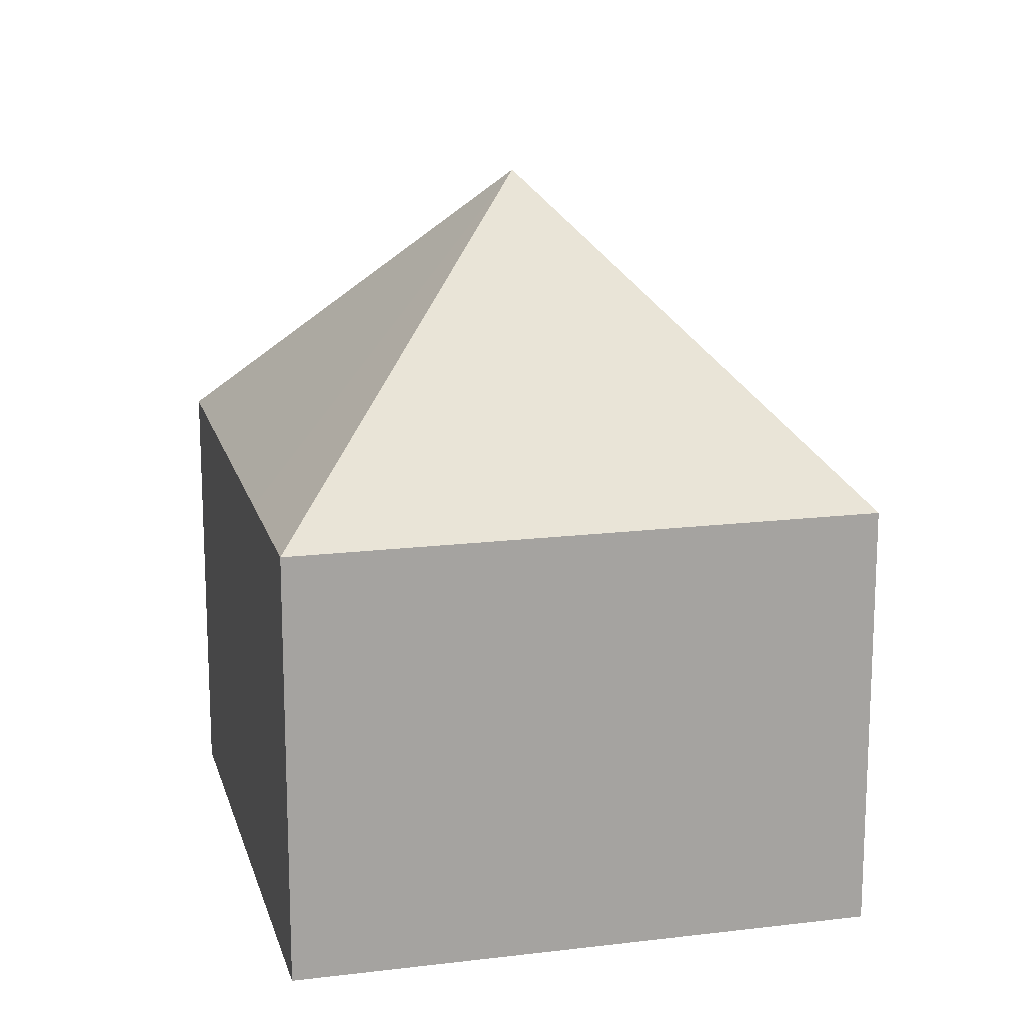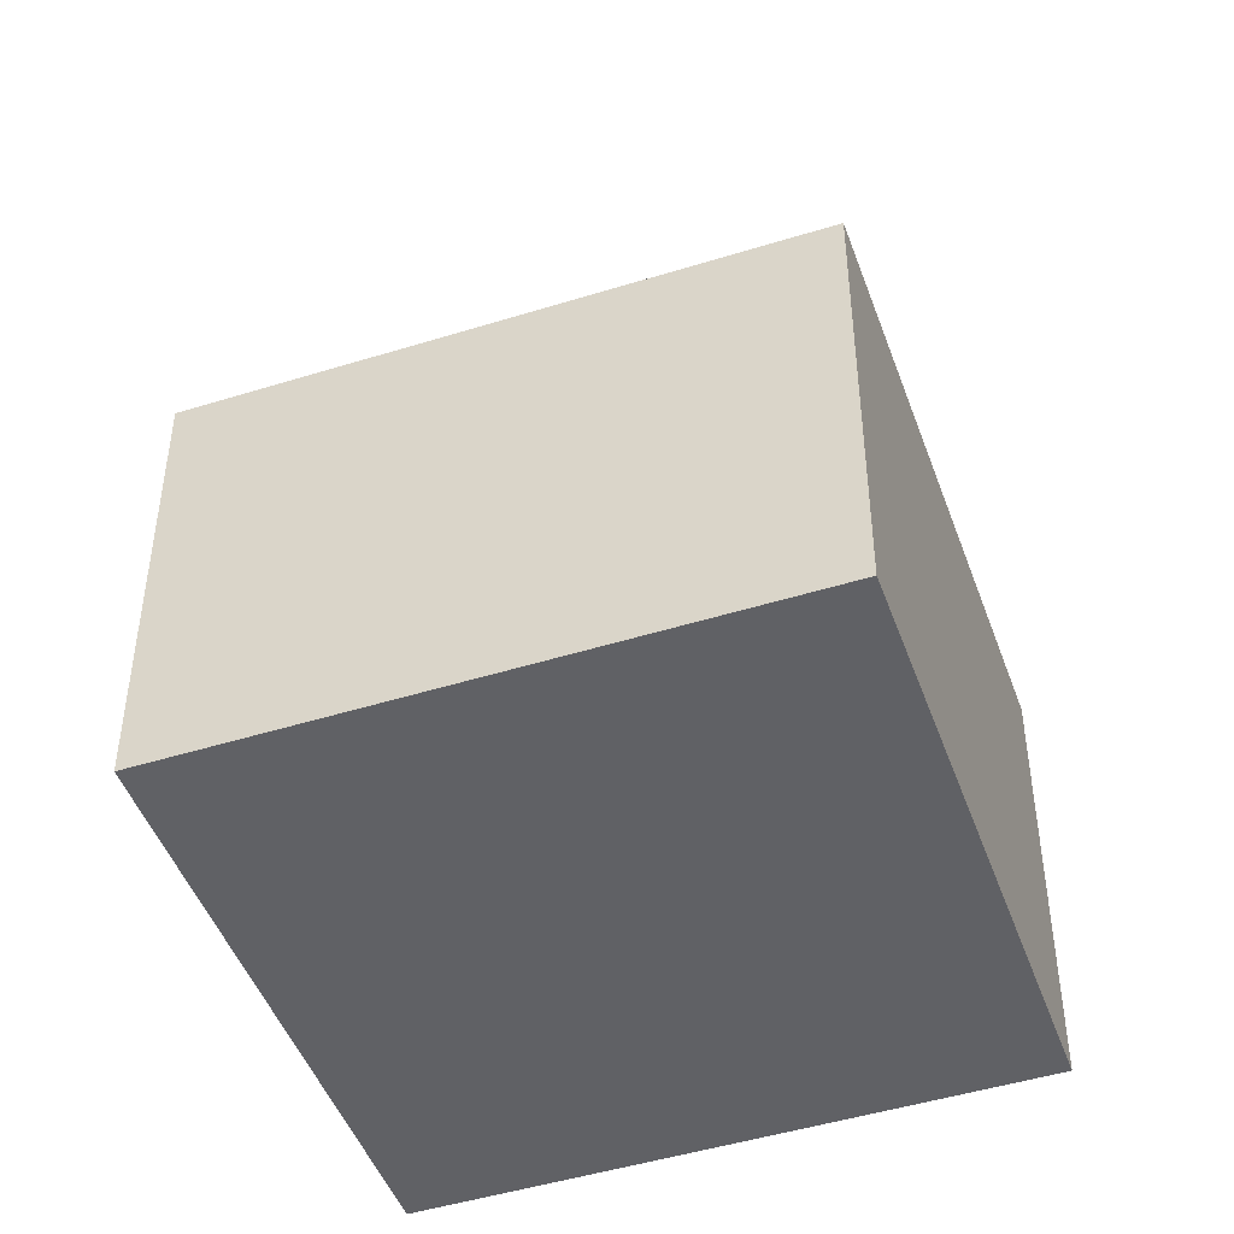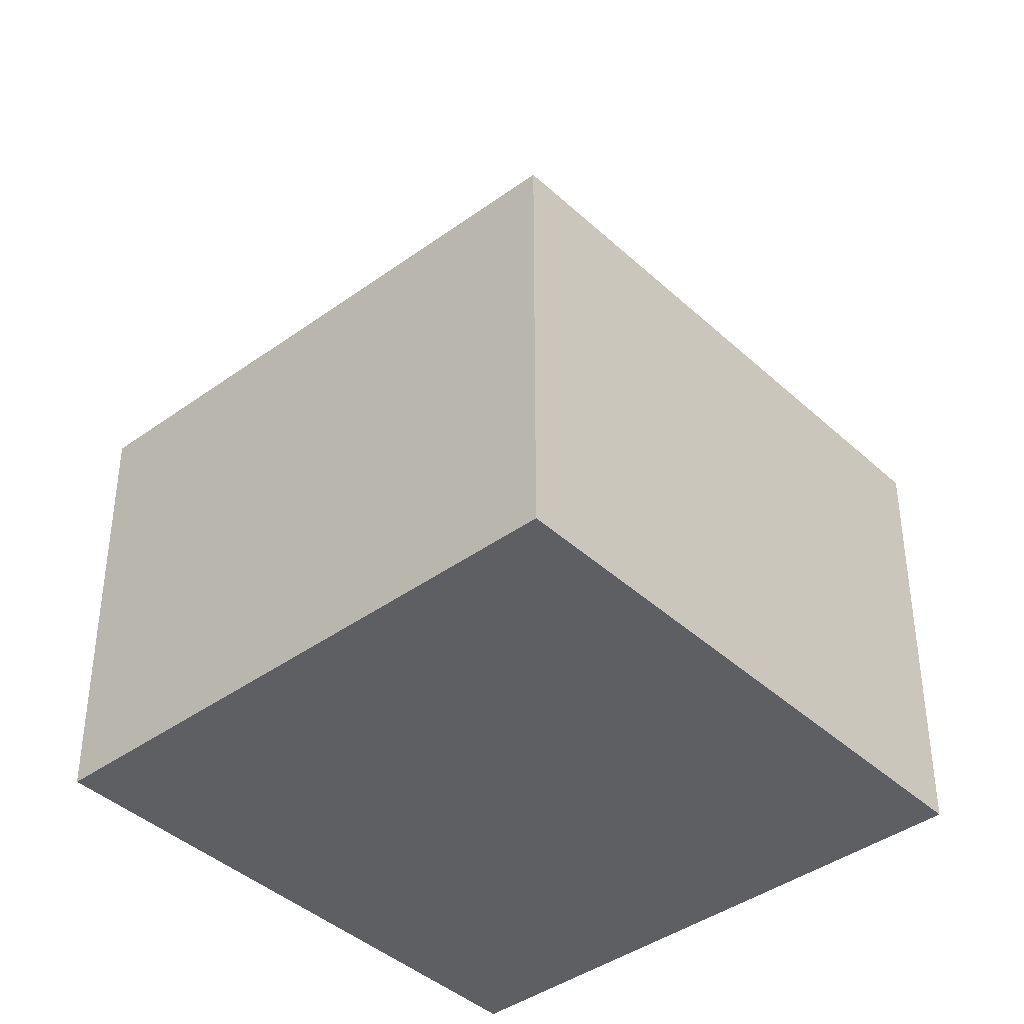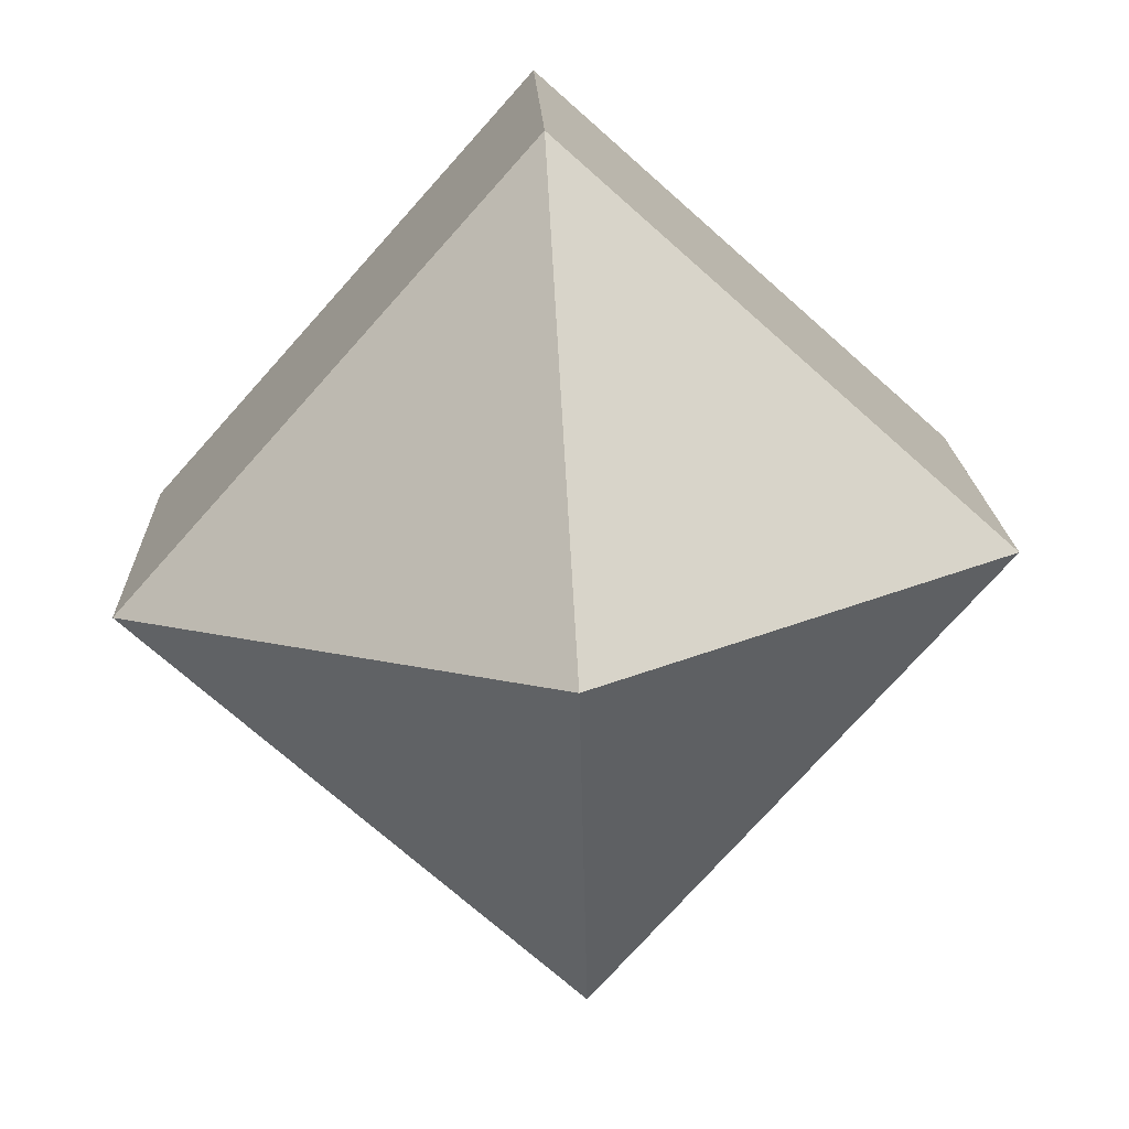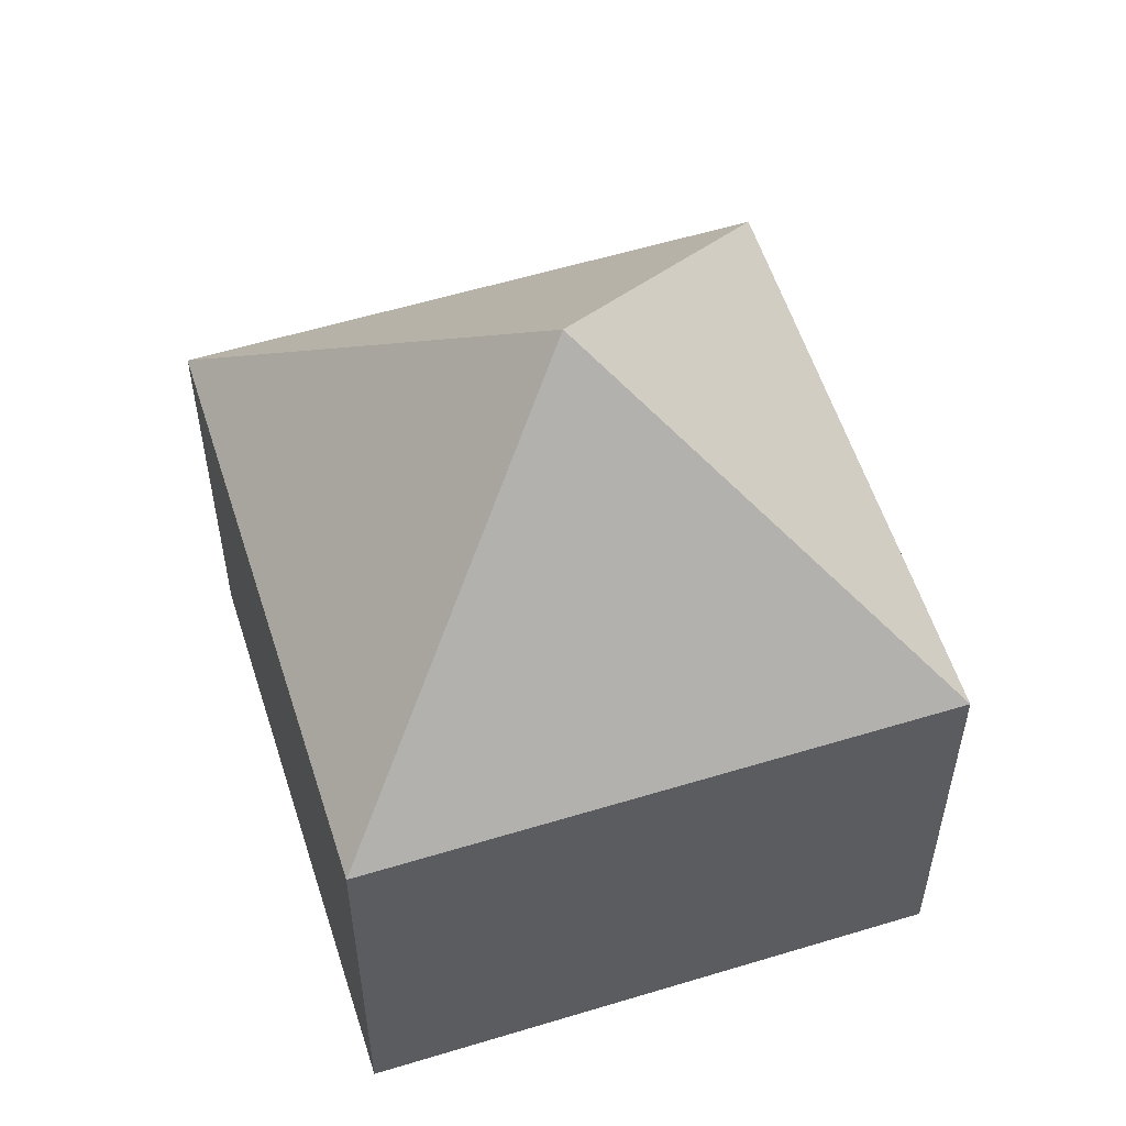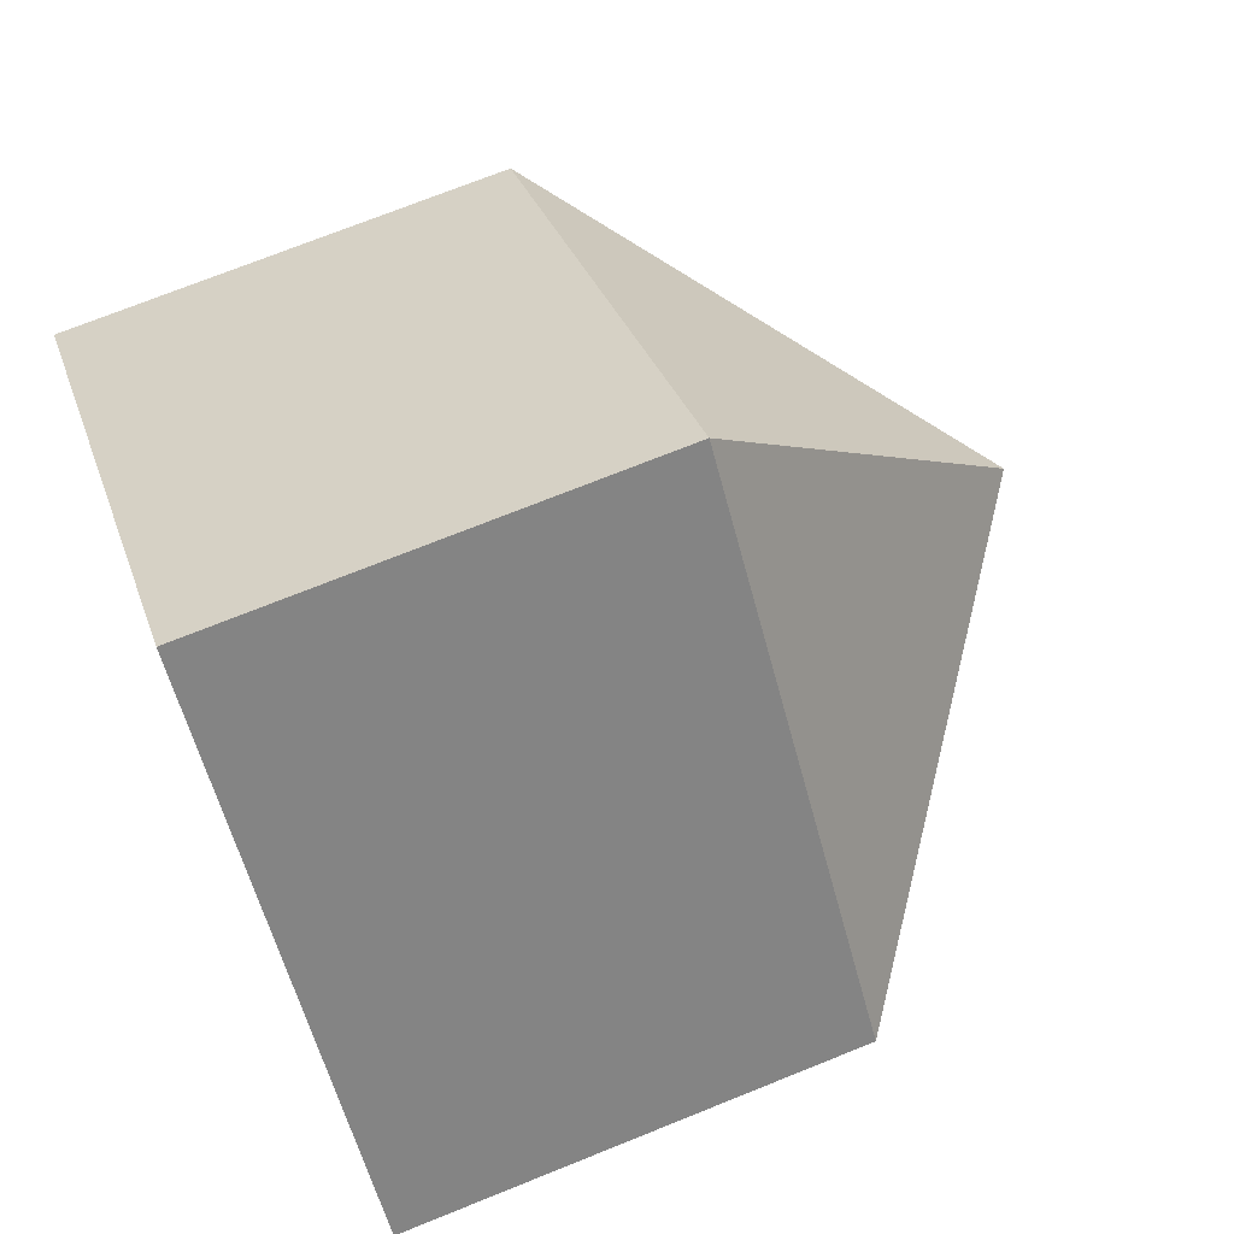
<metadata>
{"format":"obj","ext":"obj","renderer":"f3d","projection":"perspective","resolution":1024,"background":"white","views":[{"elev":16.8,"azim":124.3,"up":"+Y"},{"elev":-47.4,"azim":67.6,"up":"+Y"},{"elev":-40.6,"azim":-0.1,"up":"+Y"},{"elev":16.8,"azim":178.1,"up":"+Z"},{"elev":56.8,"azim":120.6,"up":"+Y"},{"elev":72.5,"azim":68.1,"up":"+Z"}]}
</metadata>
<code>
v  12.29 7.319 1.211
v  7.101 12.42 -0.463
v  7.435 7.317 6.646
v  14.2 7.318 -0.926
v  0 7.32 4.482e-16
v  6.767 7.319 -7.572
v  0 0 0
v  7.435 -4.069e-16 6.646
v  12.29 -7.415e-17 1.211
v  14.2 5.67e-17 -0.926
v  6.767 4.637e-16 -7.572
g defaultobject
f 1 2 3
f 2 1 4
f 2 5 3
f 2 4 6
f 2 6 5
f 7 3 5
f 3 7 8
f 8 1 3
f 1 8 4
f 4 8 9
f 4 9 10
f 4 11 6
f 11 4 10
f 6 7 5
f 7 6 11
f 11 8 7
f 8 11 9
f 9 11 10

</code>
